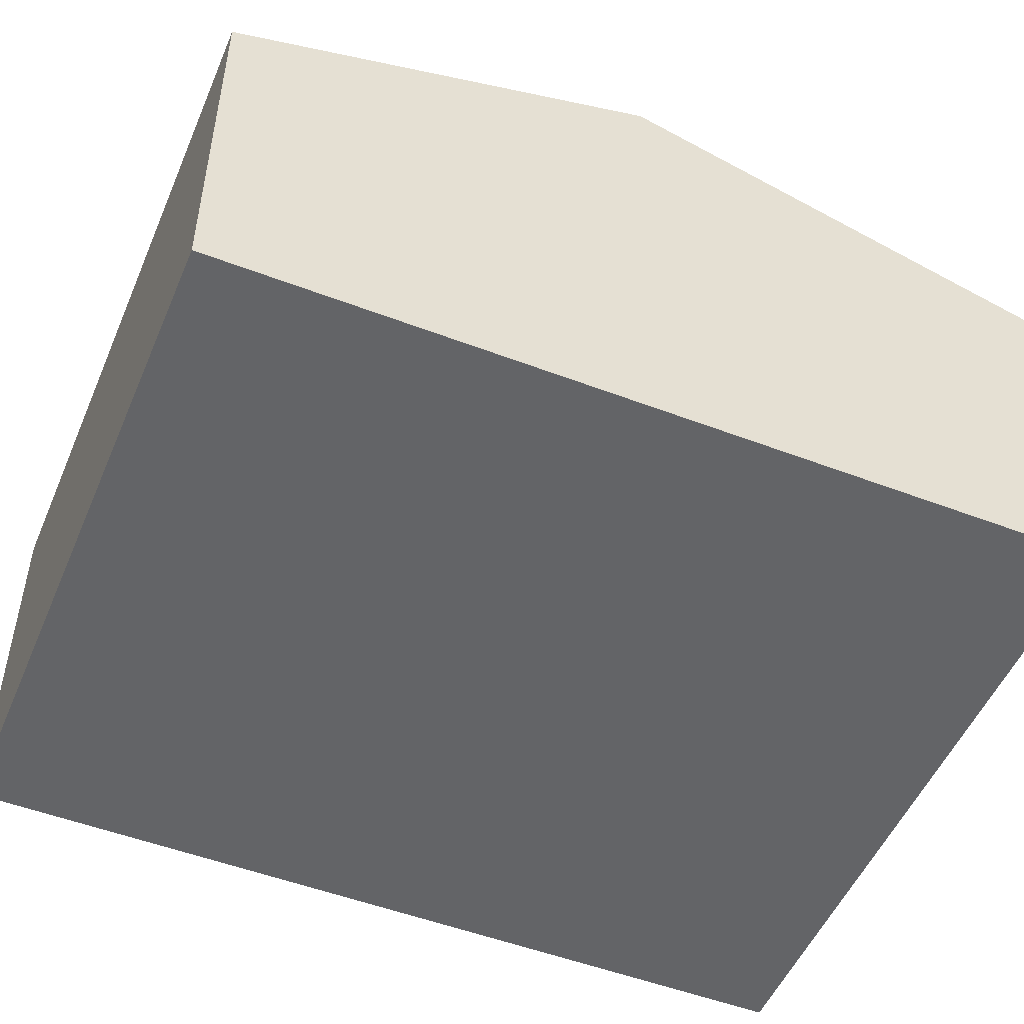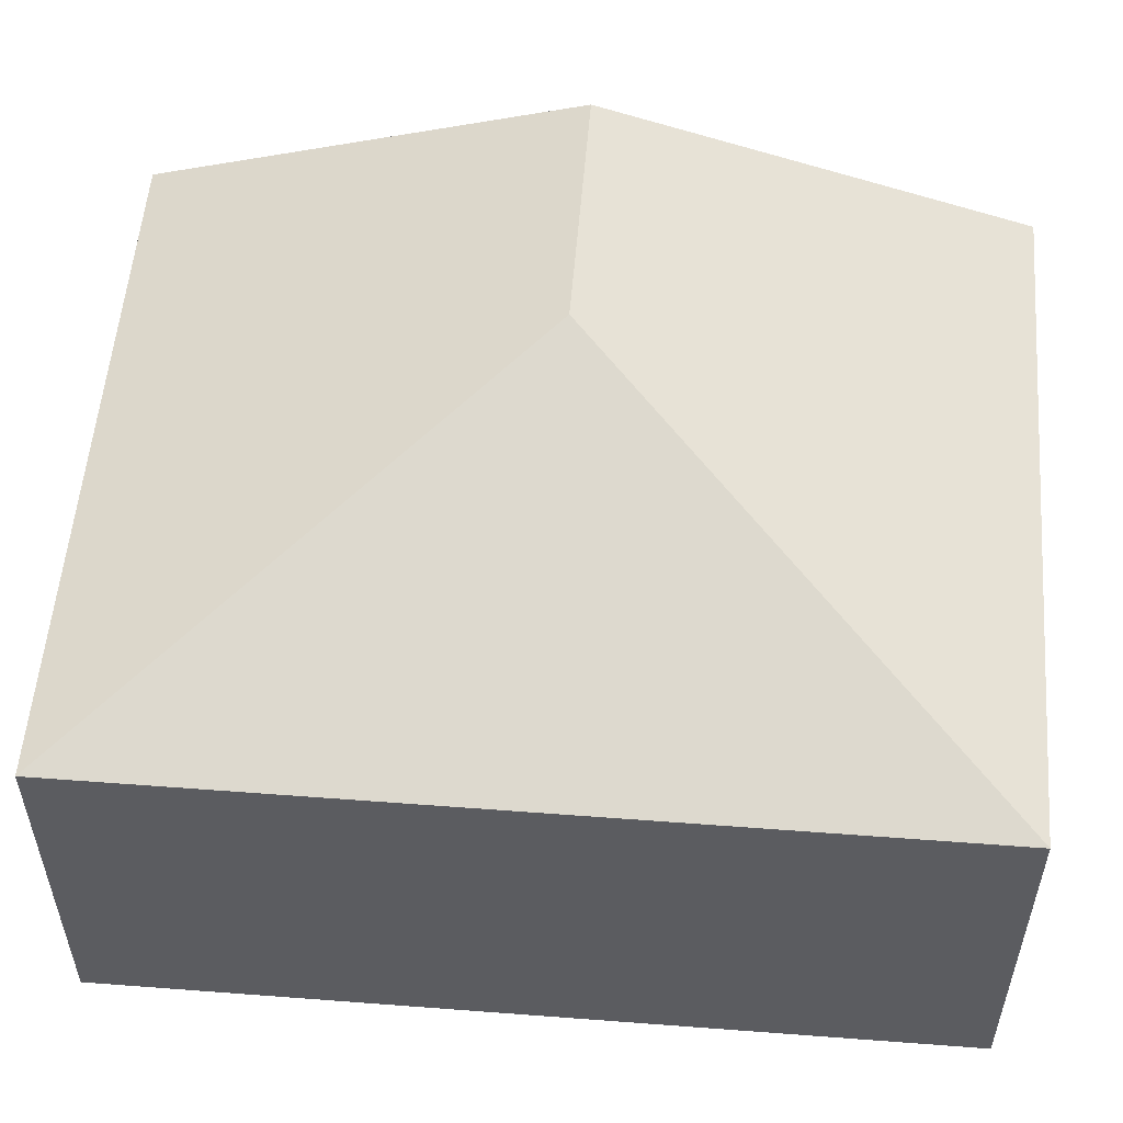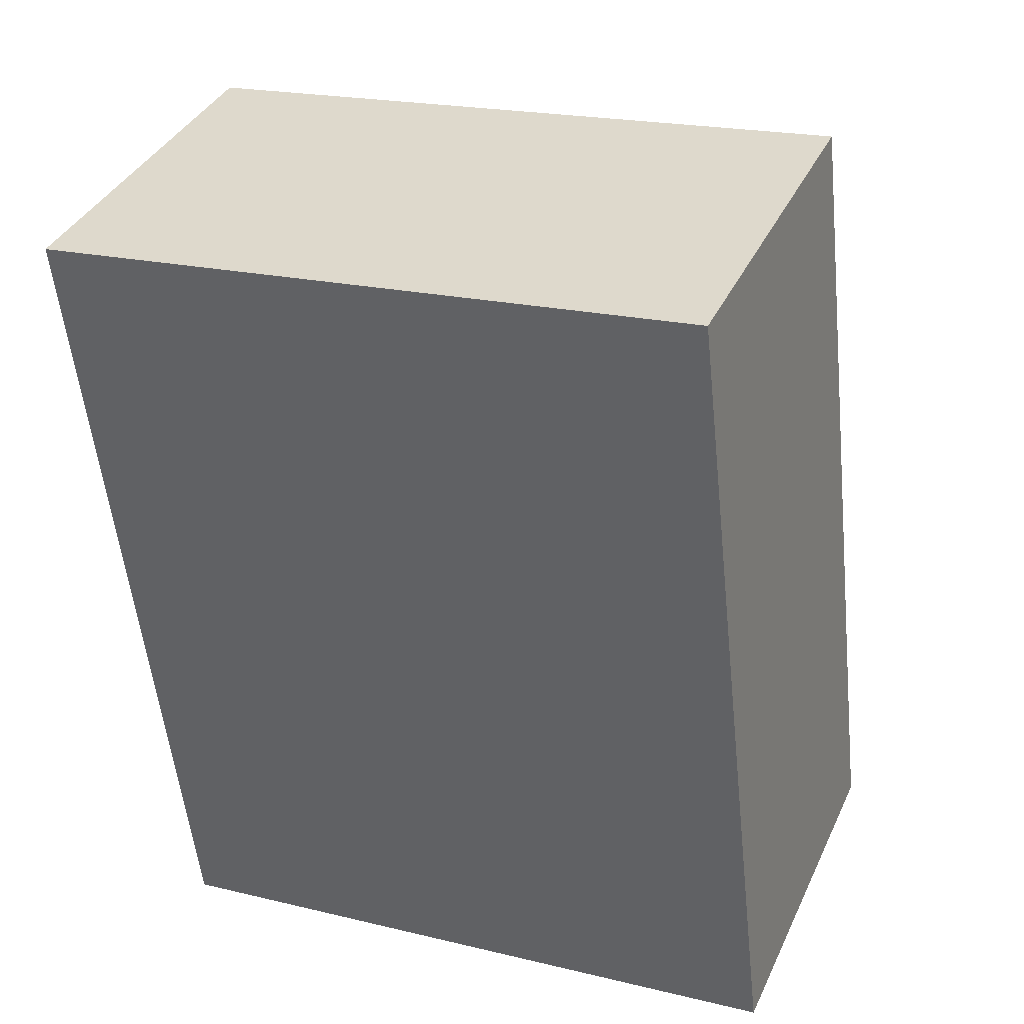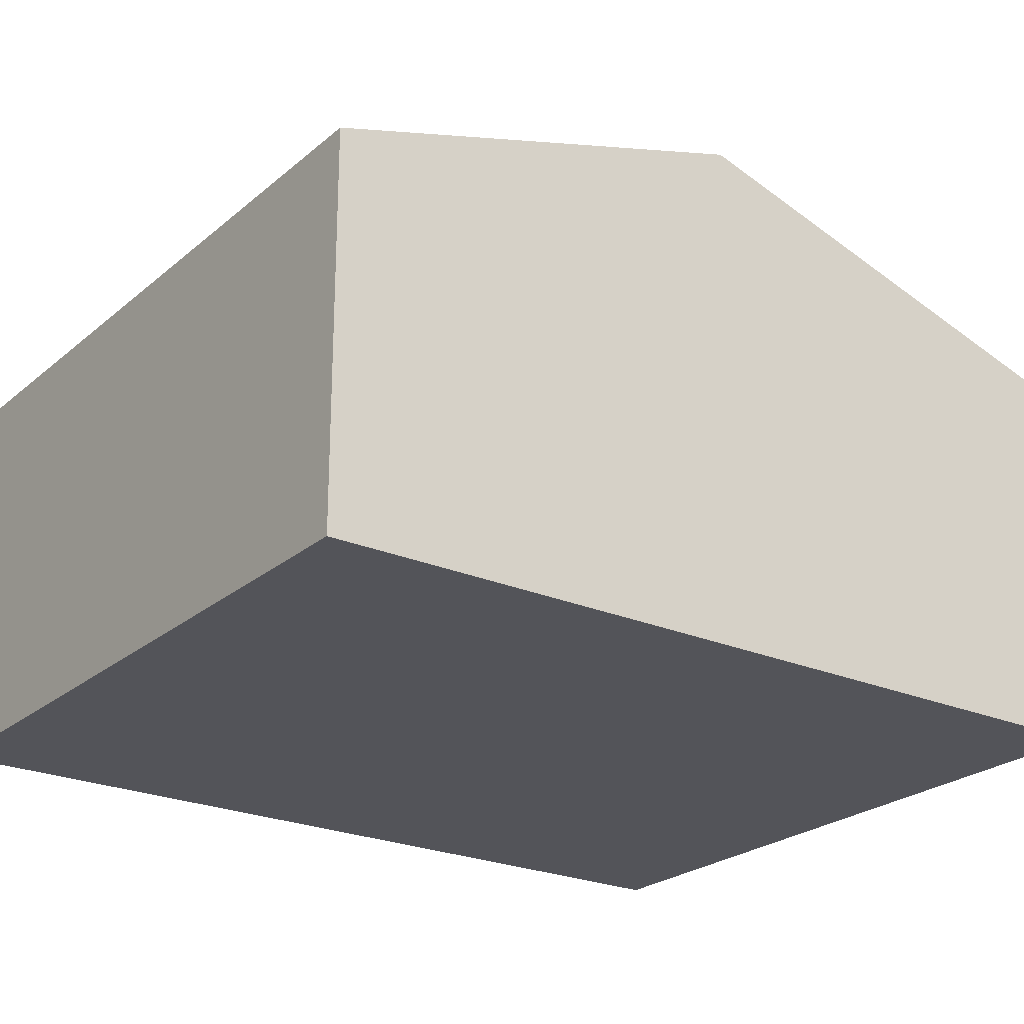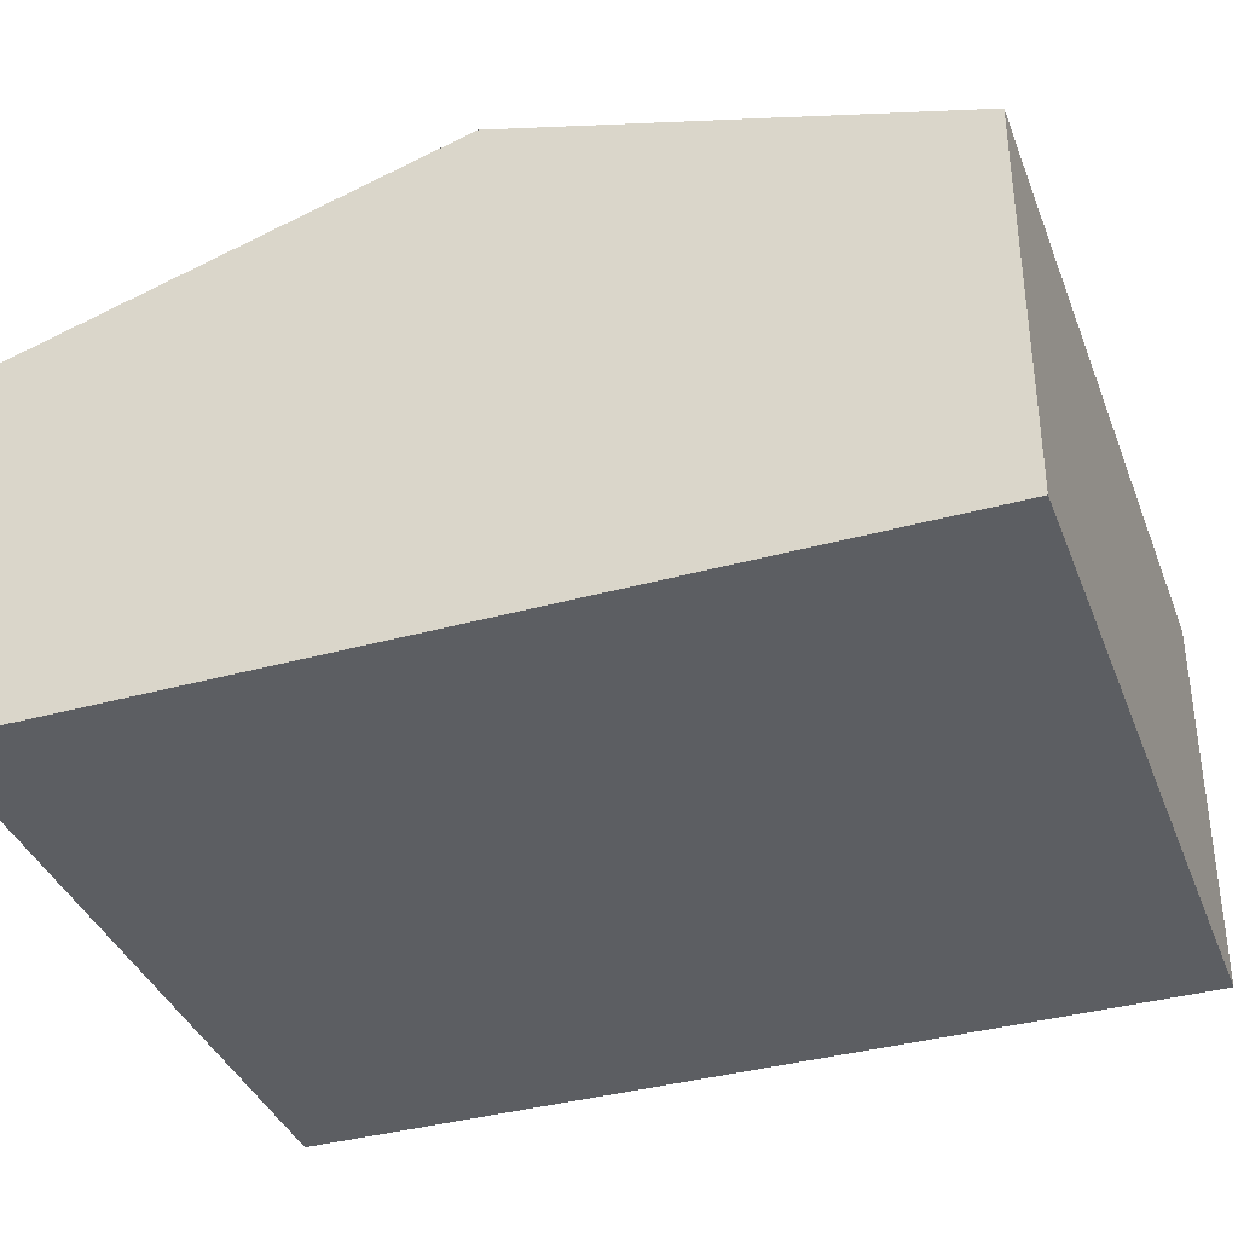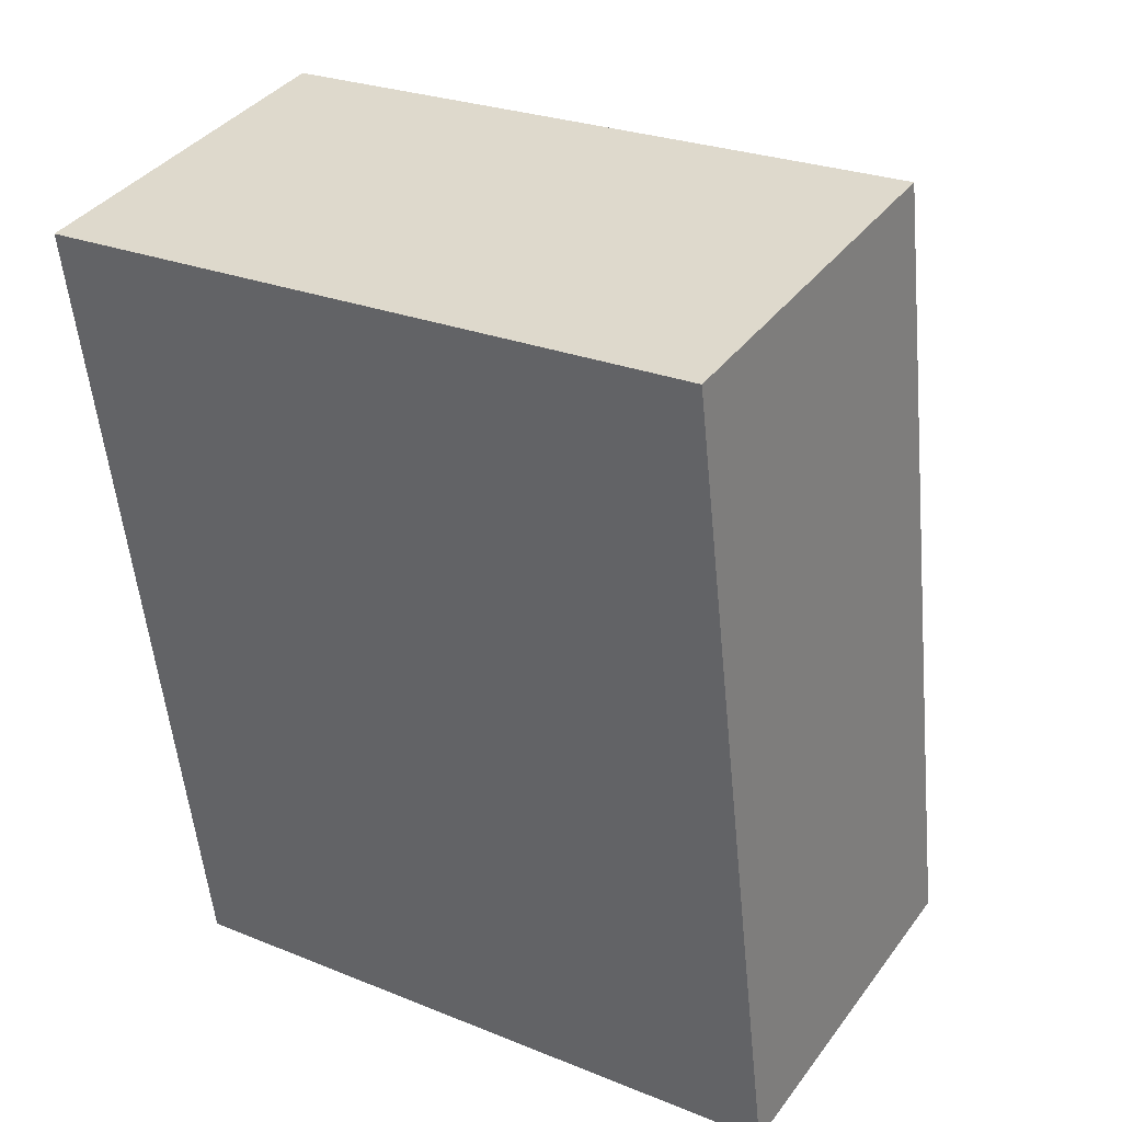
<metadata>
{"format":"obj","ext":"obj","renderer":"f3d","projection":"perspective","resolution":1024,"background":"white","views":[{"elev":-51.2,"azim":-119.2,"up":"+Y"},{"elev":54.6,"azim":88.0,"up":"+Y"},{"elev":37.1,"azim":22.8,"up":"+Z"},{"elev":-23.8,"azim":-132.5,"up":"+Y"},{"elev":-37.6,"azim":-77.0,"up":"+Y"},{"elev":38.0,"azim":32.3,"up":"+Z"}]}
</metadata>
<code>
v  0.287 2.957 -2.478
v  4.537 2.2 -4.497
v  0.573 2.2 -4.955
v  1.773 2.957 -2.306
v  3.964 2.2 0.458
v  0 2.2 1.347e-16
v  0 0 0
v  3.964 -2.804e-17 0.458
v  4.537 2.754e-16 -4.497
v  0.573 3.034e-16 -4.955
v  0.287 1.517e-16 -2.478
g defaultobject
f 1 2 3
f 2 1 4
f 4 5 2
f 5 1 6
f 1 5 4
f 7 5 6
f 5 7 8
f 8 2 5
f 2 8 9
f 9 3 2
f 3 9 10
f 1 7 6
f 7 1 3
f 7 3 11
f 11 3 10
f 11 8 7
f 8 11 9
f 9 11 10

</code>
